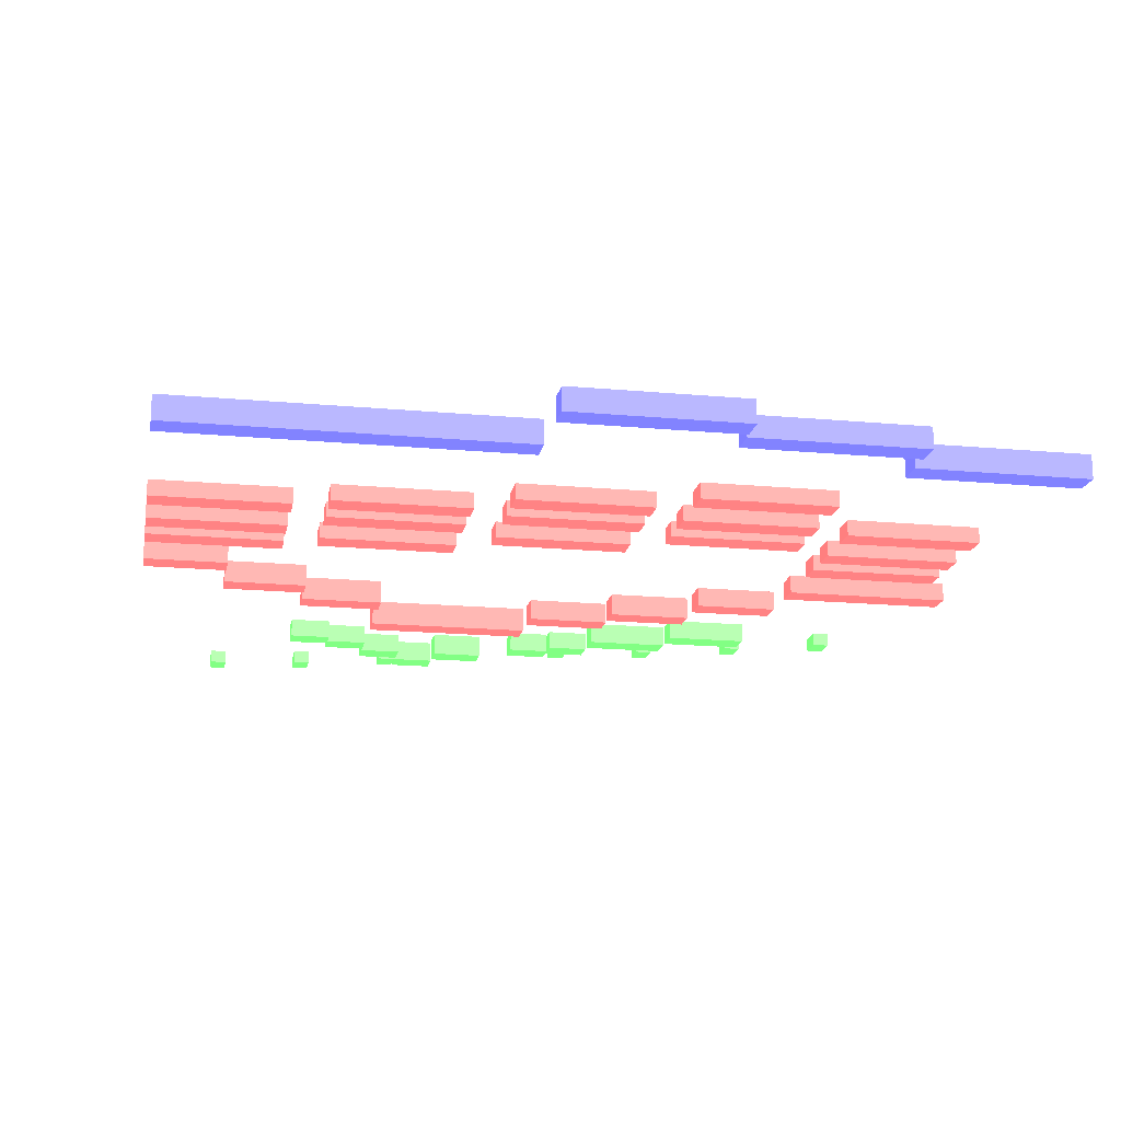
<metadata>
{"format":"obj","ext":"obj","renderer":"f3d","projection":"perspective","resolution":1024,"background":"white","views":[{"elev":-17.0,"azim":-10.5,"up":"+Z"}]}
</metadata>
<code>
v 0 29.6 0 1 0.3922 0.3922
v 0 29.6 0.6299 1 0.3922 0.3922
v 0 30.4 0 1 0.3922 0.3922
v 0 30.4 0.6299 1 0.3922 0.3922
v 2.5 29.6 0 1 0.3922 0.3922
v 2.5 29.6 0.6299 1 0.3922 0.3922
v 2.5 30.4 0 1 0.3922 0.3922
v 2.5 30.4 0.6299 1 0.3922 0.3922
v 0 23.6 0 1 0.3922 0.3922
v 0 23.6 0.4724 1 0.3922 0.3922
v 0 24.4 0 1 0.3922 0.3922
v 0 24.4 0.4724 1 0.3922 0.3922
v 4 23.6 0 1 0.3922 0.3922
v 4 23.6 0.4724 1 0.3922 0.3922
v 4 24.4 0 1 0.3922 0.3922
v 4 24.4 0.4724 1 0.3922 0.3922
v 0 25.6 0 1 0.3922 0.3922
v 0 25.6 0.4724 1 0.3922 0.3922
v 0 26.4 0 1 0.3922 0.3922
v 0 26.4 0.4724 1 0.3922 0.3922
v 4 25.6 0 1 0.3922 0.3922
v 4 25.6 0.4724 1 0.3922 0.3922
v 4 26.4 0 1 0.3922 0.3922
v 4 26.4 0.4724 1 0.3922 0.3922
v 0 27.1 0 1 0.3922 0.3922
v 0 27.1 0.4724 1 0.3922 0.3922
v 0 27.9 0 1 0.3922 0.3922
v 0 27.9 0.4724 1 0.3922 0.3922
v 4 27.1 0 1 0.3922 0.3922
v 4 27.1 0.4724 1 0.3922 0.3922
v 4 27.9 0 1 0.3922 0.3922
v 4 27.9 0.4724 1 0.3922 0.3922
v 2.5 31.6 0 1 0.3922 0.3922
v 2.5 31.6 0.6693 1 0.3922 0.3922
v 2.5 32.4 0 1 0.3922 0.3922
v 2.5 32.4 0.6693 1 0.3922 0.3922
v 5 31.6 0 1 0.3922 0.3922
v 5 31.6 0.6693 1 0.3922 0.3922
v 5 32.4 0 1 0.3922 0.3922
v 5 32.4 0.6693 1 0.3922 0.3922
v 5 33.1 0 1 0.3922 0.3922
v 5 33.1 0.7087 1 0.3922 0.3922
v 5 33.9 0 1 0.3922 0.3922
v 5 33.9 0.7087 1 0.3922 0.3922
v 7.5 33.1 0 1 0.3922 0.3922
v 7.5 33.1 0.7087 1 0.3922 0.3922
v 7.5 33.9 0 1 0.3922 0.3922
v 7.5 33.9 0.7087 1 0.3922 0.3922
v 5 23.1 0 1 0.3922 0.3922
v 5 23.1 0.4724 1 0.3922 0.3922
v 5 23.9 0 1 0.3922 0.3922
v 5 23.9 0.4724 1 0.3922 0.3922
v 9 23.1 0 1 0.3922 0.3922
v 9 23.1 0.4724 1 0.3922 0.3922
v 9 23.9 0 1 0.3922 0.3922
v 9 23.9 0.4724 1 0.3922 0.3922
v 5 24.6 0 1 0.3922 0.3922
v 5 24.6 0.4724 1 0.3922 0.3922
v 5 25.4 0 1 0.3922 0.3922
v 5 25.4 0.4724 1 0.3922 0.3922
v 9 24.6 0 1 0.3922 0.3922
v 9 24.6 0.4724 1 0.3922 0.3922
v 9 25.4 0 1 0.3922 0.3922
v 9 25.4 0.4724 1 0.3922 0.3922
v 5 26.6 0 1 0.3922 0.3922
v 5 26.6 0.4724 1 0.3922 0.3922
v 5 27.4 0 1 0.3922 0.3922
v 5 27.4 0.4724 1 0.3922 0.3922
v 9 26.6 0 1 0.3922 0.3922
v 9 26.6 0.4724 1 0.3922 0.3922
v 9 27.4 0 1 0.3922 0.3922
v 9 27.4 0.4724 1 0.3922 0.3922
v 7.5 35.6 0 1 0.3922 0.3922
v 7.5 35.6 0.748 1 0.3922 0.3922
v 7.5 36.4 0 1 0.3922 0.3922
v 7.5 36.4 0.748 1 0.3922 0.3922
v 12.5 35.6 0 1 0.3922 0.3922
v 12.5 35.6 0.748 1 0.3922 0.3922
v 12.5 36.4 0 1 0.3922 0.3922
v 12.5 36.4 0.748 1 0.3922 0.3922
v 10 22.1 0 1 0.3922 0.3922
v 10 22.1 0.4724 1 0.3922 0.3922
v 10 22.9 0 1 0.3922 0.3922
v 10 22.9 0.4724 1 0.3922 0.3922
v 14 22.1 0 1 0.3922 0.3922
v 14 22.1 0.4724 1 0.3922 0.3922
v 14 22.9 0 1 0.3922 0.3922
v 14 22.9 0.4724 1 0.3922 0.3922
v 10 23.6 0 1 0.3922 0.3922
v 10 23.6 0.4724 1 0.3922 0.3922
v 10 24.4 0 1 0.3922 0.3922
v 10 24.4 0.4724 1 0.3922 0.3922
v 14 23.6 0 1 0.3922 0.3922
v 14 23.6 0.4724 1 0.3922 0.3922
v 14 24.4 0 1 0.3922 0.3922
v 14 24.4 0.4724 1 0.3922 0.3922
v 10 25.6 0 1 0.3922 0.3922
v 10 25.6 0.4724 1 0.3922 0.3922
v 10 26.4 0 1 0.3922 0.3922
v 10 26.4 0.4724 1 0.3922 0.3922
v 14 25.6 0 1 0.3922 0.3922
v 14 25.6 0.4724 1 0.3922 0.3922
v 14 26.4 0 1 0.3922 0.3922
v 14 26.4 0.4724 1 0.3922 0.3922
v 12.5 34.1 0 1 0.3922 0.3922
v 12.5 34.1 0.6299 1 0.3922 0.3922
v 12.5 34.9 0 1 0.3922 0.3922
v 12.5 34.9 0.6299 1 0.3922 0.3922
v 15 34.1 0 1 0.3922 0.3922
v 15 34.1 0.6299 1 0.3922 0.3922
v 15 34.9 0 1 0.3922 0.3922
v 15 34.9 0.6299 1 0.3922 0.3922
v 15 33.1 0 1 0.3922 0.3922
v 15 33.1 0.6693 1 0.3922 0.3922
v 15 33.9 0 1 0.3922 0.3922
v 15 33.9 0.6693 1 0.3922 0.3922
v 17.5 33.1 0 1 0.3922 0.3922
v 17.5 33.1 0.6693 1 0.3922 0.3922
v 17.5 33.9 0 1 0.3922 0.3922
v 17.5 33.9 0.6693 1 0.3922 0.3922
v 15 21.1 0 1 0.3922 0.3922
v 15 21.1 0.4724 1 0.3922 0.3922
v 15 21.9 0 1 0.3922 0.3922
v 15 21.9 0.4724 1 0.3922 0.3922
v 19 21.1 0 1 0.3922 0.3922
v 19 21.1 0.4724 1 0.3922 0.3922
v 19 21.9 0 1 0.3922 0.3922
v 19 21.9 0.4724 1 0.3922 0.3922
v 15 23.1 0 1 0.3922 0.3922
v 15 23.1 0.4724 1 0.3922 0.3922
v 15 23.9 0 1 0.3922 0.3922
v 15 23.9 0.4724 1 0.3922 0.3922
v 19 23.1 0 1 0.3922 0.3922
v 19 23.1 0.4724 1 0.3922 0.3922
v 19 23.9 0 1 0.3922 0.3922
v 19 23.9 0.4724 1 0.3922 0.3922
v 15 24.6 0 1 0.3922 0.3922
v 15 24.6 0.4724 1 0.3922 0.3922
v 15 25.4 0 1 0.3922 0.3922
v 15 25.4 0.4724 1 0.3922 0.3922
v 19 24.6 0 1 0.3922 0.3922
v 19 24.6 0.4724 1 0.3922 0.3922
v 19 25.4 0 1 0.3922 0.3922
v 19 25.4 0.4724 1 0.3922 0.3922
v 17.5 31.6 0 1 0.3922 0.3922
v 17.5 31.6 0.5906 1 0.3922 0.3922
v 17.5 32.4 0 1 0.3922 0.3922
v 17.5 32.4 0.5906 1 0.3922 0.3922
v 20 31.6 0 1 0.3922 0.3922
v 20 31.6 0.5906 1 0.3922 0.3922
v 20 32.4 0 1 0.3922 0.3922
v 20 32.4 0.5906 1 0.3922 0.3922
v 20 23.6 0 1 0.3922 0.3922
v 20 23.6 0.4724 1 0.3922 0.3922
v 20 24.4 0 1 0.3922 0.3922
v 20 24.4 0.4724 1 0.3922 0.3922
v 24 23.6 0 1 0.3922 0.3922
v 24 23.6 0.4724 1 0.3922 0.3922
v 24 24.4 0 1 0.3922 0.3922
v 24 24.4 0.4724 1 0.3922 0.3922
v 20 25.6 0 1 0.3922 0.3922
v 20 25.6 0.4724 1 0.3922 0.3922
v 20 26.4 0 1 0.3922 0.3922
v 20 26.4 0.4724 1 0.3922 0.3922
v 24 25.6 0 1 0.3922 0.3922
v 24 25.6 0.4724 1 0.3922 0.3922
v 24 26.4 0 1 0.3922 0.3922
v 24 26.4 0.4724 1 0.3922 0.3922
v 20 27.1 0 1 0.3922 0.3922
v 20 27.1 0.4724 1 0.3922 0.3922
v 20 27.9 0 1 0.3922 0.3922
v 20 27.9 0.4724 1 0.3922 0.3922
v 24 27.1 0 1 0.3922 0.3922
v 24 27.1 0.4724 1 0.3922 0.3922
v 24 27.9 0 1 0.3922 0.3922
v 24 27.9 0.4724 1 0.3922 0.3922
v 20 29.6 0 1 0.3922 0.3922
v 20 29.6 0.5512 1 0.3922 0.3922
v 20 30.4 0 1 0.3922 0.3922
v 20 30.4 0.5512 1 0.3922 0.3922
v 25 29.6 0 1 0.3922 0.3922
v 25 29.6 0.5512 1 0.3922 0.3922
v 25 30.4 0 1 0.3922 0.3922
v 25 30.4 0.5512 1 0.3922 0.3922
v 2.5 41.6 0 0.3922 1 0.3922
v 2.5 41.6 0.3937 0.3922 1 0.3922
v 2.5 42.4 0 0.3922 1 0.3922
v 2.5 42.4 0.3937 0.3922 1 0.3922
v 3 41.6 0 0.3922 1 0.3922
v 3 41.6 0.3937 0.3922 1 0.3922
v 3 42.4 0 0.3922 1 0.3922
v 3 42.4 0.3937 0.3922 1 0.3922
v 5.352 41.1 0 0.3922 1 0.3922
v 5.352 41.1 0.3937 0.3922 1 0.3922
v 5.352 41.9 0 0.3922 1 0.3922
v 5.352 41.9 0.3937 0.3922 1 0.3922
v 5.852 41.1 0 0.3922 1 0.3922
v 5.852 41.1 0.3937 0.3922 1 0.3922
v 5.852 41.9 0 0.3922 1 0.3922
v 5.852 41.9 0.3937 0.3922 1 0.3922
v 5 37.6 0 0.3922 1 0.3922
v 5 37.6 0.5512 0.3922 1 0.3922
v 5 38.4 0 0.3922 1 0.3922
v 5 38.4 0.5512 0.3922 1 0.3922
v 6.25 37.6 0 0.3922 1 0.3922
v 6.25 37.6 0.5512 0.3922 1 0.3922
v 6.25 38.4 0 0.3922 1 0.3922
v 6.25 38.4 0.5512 0.3922 1 0.3922
v 6.25 38.1 0 0.3922 1 0.3922
v 6.25 38.1 0.5669 0.3922 1 0.3922
v 6.25 38.9 0 0.3922 1 0.3922
v 6.25 38.9 0.5669 0.3922 1 0.3922
v 7.5 38.1 0 0.3922 1 0.3922
v 7.5 38.1 0.5669 0.3922 1 0.3922
v 7.5 38.9 0 0.3922 1 0.3922
v 7.5 38.9 0.5669 0.3922 1 0.3922
v 8.216 40.1 0 0.3922 1 0.3922
v 8.216 40.1 0.3937 0.3922 1 0.3922
v 8.216 40.9 0 0.3922 1 0.3922
v 8.216 40.9 0.3937 0.3922 1 0.3922
v 8.716 40.1 0 0.3922 1 0.3922
v 8.716 40.1 0.3937 0.3922 1 0.3922
v 8.716 40.9 0 0.3922 1 0.3922
v 8.716 40.9 0.3937 0.3922 1 0.3922
v 7.5 39.1 0 0.3922 1 0.3922
v 7.5 39.1 0.5906 0.3922 1 0.3922
v 7.5 39.9 0 0.3922 1 0.3922
v 7.5 39.9 0.5906 0.3922 1 0.3922
v 8.75 39.1 0 0.3922 1 0.3922
v 8.75 39.1 0.5906 0.3922 1 0.3922
v 8.75 39.9 0 0.3922 1 0.3922
v 8.75 39.9 0.5906 0.3922 1 0.3922
v 8.75 40.1 0 0.3922 1 0.3922
v 8.75 40.1 0.6299 0.3922 1 0.3922
v 8.75 40.9 0 0.3922 1 0.3922
v 8.75 40.9 0.6299 0.3922 1 0.3922
v 10 40.1 0 0.3922 1 0.3922
v 10 40.1 0.6299 0.3922 1 0.3922
v 10 40.9 0 0.3922 1 0.3922
v 10 40.9 0.6299 0.3922 1 0.3922
v 10 39.1 0 0.3922 1 0.3922
v 10 39.1 0.6693 0.3922 1 0.3922
v 10 39.9 0 0.3922 1 0.3922
v 10 39.9 0.6693 0.3922 1 0.3922
v 11.57 39.1 0 0.3922 1 0.3922
v 11.57 39.1 0.6693 0.3922 1 0.3922
v 11.57 39.9 0 0.3922 1 0.3922
v 11.57 39.9 0.6693 0.3922 1 0.3922
v 11.07 39.1 0 0.3922 1 0.3922
v 11.07 39.1 0.3937 0.3922 1 0.3922
v 11.07 39.9 0 0.3922 1 0.3922
v 11.07 39.9 0.3937 0.3922 1 0.3922
v 11.57 39.1 0 0.3922 1 0.3922
v 11.57 39.1 0.3937 0.3922 1 0.3922
v 11.57 39.9 0 0.3922 1 0.3922
v 11.57 39.9 0.3937 0.3922 1 0.3922
v 12.5 38.1 0 0.3922 1 0.3922
v 12.5 38.1 0.5906 0.3922 1 0.3922
v 12.5 38.9 0 0.3922 1 0.3922
v 12.5 38.9 0.5906 0.3922 1 0.3922
v 13.75 38.1 0 0.3922 1 0.3922
v 13.75 38.1 0.5906 0.3922 1 0.3922
v 13.75 38.9 0 0.3922 1 0.3922
v 13.75 38.9 0.5906 0.3922 1 0.3922
v 13.93 38.1 0 0.3922 1 0.3922
v 13.93 38.1 0.3937 0.3922 1 0.3922
v 13.93 38.9 0 0.3922 1 0.3922
v 13.93 38.9 0.3937 0.3922 1 0.3922
v 14.43 38.1 0 0.3922 1 0.3922
v 14.43 38.1 0.3937 0.3922 1 0.3922
v 14.43 38.9 0 0.3922 1 0.3922
v 14.43 38.9 0.3937 0.3922 1 0.3922
v 13.75 37.6 0 0.3922 1 0.3922
v 13.75 37.6 0.5512 0.3922 1 0.3922
v 13.75 38.4 0 0.3922 1 0.3922
v 13.75 38.4 0.5512 0.3922 1 0.3922
v 15 37.6 0 0.3922 1 0.3922
v 15 37.6 0.5512 0.3922 1 0.3922
v 15 38.4 0 0.3922 1 0.3922
v 15 38.4 0.5512 0.3922 1 0.3922
v 16.78 37.6 0 0.3922 1 0.3922
v 16.78 37.6 0.3937 0.3922 1 0.3922
v 16.78 38.4 0 0.3922 1 0.3922
v 16.78 38.4 0.3937 0.3922 1 0.3922
v 17.28 37.6 0 0.3922 1 0.3922
v 17.28 37.6 0.3937 0.3922 1 0.3922
v 17.28 38.4 0 0.3922 1 0.3922
v 17.28 38.4 0.3937 0.3922 1 0.3922
v 15 36.6 0 0.3922 1 0.3922
v 15 36.6 0.6299 0.3922 1 0.3922
v 15 37.4 0 0.3922 1 0.3922
v 15 37.4 0.6299 0.3922 1 0.3922
v 17.5 36.6 0 0.3922 1 0.3922
v 17.5 36.6 0.6299 0.3922 1 0.3922
v 17.5 37.4 0 0.3922 1 0.3922
v 17.5 37.4 0.6299 0.3922 1 0.3922
v 17.5 35.6 0 0.3922 1 0.3922
v 17.5 35.6 0.5906 0.3922 1 0.3922
v 17.5 36.4 0 0.3922 1 0.3922
v 17.5 36.4 0.5906 0.3922 1 0.3922
v 20 35.6 0 0.3922 1 0.3922
v 20 35.6 0.5906 0.3922 1 0.3922
v 20 36.4 0 0.3922 1 0.3922
v 20 36.4 0.5906 0.3922 1 0.3922
v 19.65 36.6 0 0.3922 1 0.3922
v 19.65 36.6 0.3937 0.3922 1 0.3922
v 19.65 37.4 0 0.3922 1 0.3922
v 19.65 37.4 0.3937 0.3922 1 0.3922
v 20.15 36.6 0 0.3922 1 0.3922
v 20.15 36.6 0.3937 0.3922 1 0.3922
v 20.15 37.4 0 0.3922 1 0.3922
v 20.15 37.4 0.3937 0.3922 1 0.3922
v 22.5 35.6 0 0.3922 1 0.3922
v 22.5 35.6 0.3937 0.3922 1 0.3922
v 22.5 36.4 0 0.3922 1 0.3922
v 22.5 36.4 0.3937 0.3922 1 0.3922
v 23 35.6 0 0.3922 1 0.3922
v 23 35.6 0.3937 0.3922 1 0.3922
v 23 36.4 0 0.3922 1 0.3922
v 23 36.4 0.3937 0.3922 1 0.3922
v 0 17.6 0 0.3922 0.3922 1
v 0 17.6 0.7087 0.3922 0.3922 1
v 0 18.4 0 0.3922 0.3922 1
v 0 18.4 0.7087 0.3922 0.3922 1
v 10 17.6 0 0.3922 0.3922 1
v 10 17.6 0.7087 0.3922 0.3922 1
v 10 18.4 0 0.3922 0.3922 1
v 10 18.4 0.7087 0.3922 0.3922 1
v 10 15.1 0 0.3922 0.3922 1
v 10 15.1 0.6693 0.3922 0.3922 1
v 10 15.9 0 0.3922 0.3922 1
v 10 15.9 0.6693 0.3922 0.3922 1
v 15 15.1 0 0.3922 0.3922 1
v 15 15.1 0.6693 0.3922 0.3922 1
v 15 15.9 0 0.3922 0.3922 1
v 15 15.9 0.6693 0.3922 0.3922 1
v 15 16.1 0 0.3922 0.3922 1
v 15 16.1 0.6299 0.3922 0.3922 1
v 15 16.9 0 0.3922 0.3922 1
v 15 16.9 0.6299 0.3922 0.3922 1
v 20 16.1 0 0.3922 0.3922 1
v 20 16.1 0.6299 0.3922 0.3922 1
v 20 16.9 0 0.3922 0.3922 1
v 20 16.9 0.6299 0.3922 0.3922 1
v 20 17.6 0 0.3922 0.3922 1
v 20 17.6 0.7087 0.3922 0.3922 1
v 20 18.4 0 0.3922 0.3922 1
v 20 18.4 0.7087 0.3922 0.3922 1
v 25 17.6 0 0.3922 0.3922 1
v 25 17.6 0.7087 0.3922 0.3922 1
v 25 18.4 0 0.3922 0.3922 1
v 25 18.4 0.7087 0.3922 0.3922 1
f 2 4 1
f 5 2 1
f 1 4 3
f 3 5 1
f 2 8 4
f 6 2 5
f 6 8 2
f 4 8 3
f 7 5 3
f 3 8 7
f 7 6 5
f 8 6 7
f 10 12 9
f 13 10 9
f 9 12 11
f 11 13 9
f 10 16 12
f 14 10 13
f 14 16 10
f 12 16 11
f 15 13 11
f 11 16 15
f 15 14 13
f 16 14 15
f 18 20 17
f 21 18 17
f 17 20 19
f 19 21 17
f 18 24 20
f 22 18 21
f 22 24 18
f 20 24 19
f 23 21 19
f 19 24 23
f 23 22 21
f 24 22 23
f 26 28 25
f 29 26 25
f 25 28 27
f 27 29 25
f 26 32 28
f 30 26 29
f 30 32 26
f 28 32 27
f 31 29 27
f 27 32 31
f 31 30 29
f 32 30 31
f 34 36 33
f 37 34 33
f 33 36 35
f 35 37 33
f 34 40 36
f 38 34 37
f 38 40 34
f 36 40 35
f 39 37 35
f 35 40 39
f 39 38 37
f 40 38 39
f 42 44 41
f 45 42 41
f 41 44 43
f 43 45 41
f 42 48 44
f 46 42 45
f 46 48 42
f 44 48 43
f 47 45 43
f 43 48 47
f 47 46 45
f 48 46 47
f 50 52 49
f 53 50 49
f 49 52 51
f 51 53 49
f 50 56 52
f 54 50 53
f 54 56 50
f 52 56 51
f 55 53 51
f 51 56 55
f 55 54 53
f 56 54 55
f 58 60 57
f 61 58 57
f 57 60 59
f 59 61 57
f 58 64 60
f 62 58 61
f 62 64 58
f 60 64 59
f 63 61 59
f 59 64 63
f 63 62 61
f 64 62 63
f 66 68 65
f 69 66 65
f 65 68 67
f 67 69 65
f 66 72 68
f 70 66 69
f 70 72 66
f 68 72 67
f 71 69 67
f 67 72 71
f 71 70 69
f 72 70 71
f 74 76 73
f 77 74 73
f 73 76 75
f 75 77 73
f 74 80 76
f 78 74 77
f 78 80 74
f 76 80 75
f 79 77 75
f 75 80 79
f 79 78 77
f 80 78 79
f 82 84 81
f 85 82 81
f 81 84 83
f 83 85 81
f 82 88 84
f 86 82 85
f 86 88 82
f 84 88 83
f 87 85 83
f 83 88 87
f 87 86 85
f 88 86 87
f 90 92 89
f 93 90 89
f 89 92 91
f 91 93 89
f 90 96 92
f 94 90 93
f 94 96 90
f 92 96 91
f 95 93 91
f 91 96 95
f 95 94 93
f 96 94 95
f 98 100 97
f 101 98 97
f 97 100 99
f 99 101 97
f 98 104 100
f 102 98 101
f 102 104 98
f 100 104 99
f 103 101 99
f 99 104 103
f 103 102 101
f 104 102 103
f 106 108 105
f 109 106 105
f 105 108 107
f 107 109 105
f 106 112 108
f 110 106 109
f 110 112 106
f 108 112 107
f 111 109 107
f 107 112 111
f 111 110 109
f 112 110 111
f 114 116 113
f 117 114 113
f 113 116 115
f 115 117 113
f 114 120 116
f 118 114 117
f 118 120 114
f 116 120 115
f 119 117 115
f 115 120 119
f 119 118 117
f 120 118 119
f 122 124 121
f 125 122 121
f 121 124 123
f 123 125 121
f 122 128 124
f 126 122 125
f 126 128 122
f 124 128 123
f 127 125 123
f 123 128 127
f 127 126 125
f 128 126 127
f 130 132 129
f 133 130 129
f 129 132 131
f 131 133 129
f 130 136 132
f 134 130 133
f 134 136 130
f 132 136 131
f 135 133 131
f 131 136 135
f 135 134 133
f 136 134 135
f 138 140 137
f 141 138 137
f 137 140 139
f 139 141 137
f 138 144 140
f 142 138 141
f 142 144 138
f 140 144 139
f 143 141 139
f 139 144 143
f 143 142 141
f 144 142 143
f 146 148 145
f 149 146 145
f 145 148 147
f 147 149 145
f 146 152 148
f 150 146 149
f 150 152 146
f 148 152 147
f 151 149 147
f 147 152 151
f 151 150 149
f 152 150 151
f 154 156 153
f 157 154 153
f 153 156 155
f 155 157 153
f 154 160 156
f 158 154 157
f 158 160 154
f 156 160 155
f 159 157 155
f 155 160 159
f 159 158 157
f 160 158 159
f 162 164 161
f 165 162 161
f 161 164 163
f 163 165 161
f 162 168 164
f 166 162 165
f 166 168 162
f 164 168 163
f 167 165 163
f 163 168 167
f 167 166 165
f 168 166 167
f 170 172 169
f 173 170 169
f 169 172 171
f 171 173 169
f 170 176 172
f 174 170 173
f 174 176 170
f 172 176 171
f 175 173 171
f 171 176 175
f 175 174 173
f 176 174 175
f 178 180 177
f 181 178 177
f 177 180 179
f 179 181 177
f 178 184 180
f 182 178 181
f 182 184 178
f 180 184 179
f 183 181 179
f 179 184 183
f 183 182 181
f 184 182 183
f 186 188 185
f 189 186 185
f 185 188 187
f 187 189 185
f 186 192 188
f 190 186 189
f 190 192 186
f 188 192 187
f 191 189 187
f 187 192 191
f 191 190 189
f 192 190 191
f 194 196 193
f 197 194 193
f 193 196 195
f 195 197 193
f 194 200 196
f 198 194 197
f 198 200 194
f 196 200 195
f 199 197 195
f 195 200 199
f 199 198 197
f 200 198 199
f 202 204 201
f 205 202 201
f 201 204 203
f 203 205 201
f 202 208 204
f 206 202 205
f 206 208 202
f 204 208 203
f 207 205 203
f 203 208 207
f 207 206 205
f 208 206 207
f 210 212 209
f 213 210 209
f 209 212 211
f 211 213 209
f 210 216 212
f 214 210 213
f 214 216 210
f 212 216 211
f 215 213 211
f 211 216 215
f 215 214 213
f 216 214 215
f 218 220 217
f 221 218 217
f 217 220 219
f 219 221 217
f 218 224 220
f 222 218 221
f 222 224 218
f 220 224 219
f 223 221 219
f 219 224 223
f 223 222 221
f 224 222 223
f 226 228 225
f 229 226 225
f 225 228 227
f 227 229 225
f 226 232 228
f 230 226 229
f 230 232 226
f 228 232 227
f 231 229 227
f 227 232 231
f 231 230 229
f 232 230 231
f 234 236 233
f 237 234 233
f 233 236 235
f 235 237 233
f 234 240 236
f 238 234 237
f 238 240 234
f 236 240 235
f 239 237 235
f 235 240 239
f 239 238 237
f 240 238 239
f 242 244 241
f 245 242 241
f 241 244 243
f 243 245 241
f 242 248 244
f 246 242 245
f 246 248 242
f 244 248 243
f 247 245 243
f 243 248 247
f 247 246 245
f 248 246 247
f 250 252 249
f 253 250 249
f 249 252 251
f 251 253 249
f 250 256 252
f 254 250 253
f 254 256 250
f 252 256 251
f 255 253 251
f 251 256 255
f 255 254 253
f 256 254 255
f 258 260 257
f 261 258 257
f 257 260 259
f 259 261 257
f 258 264 260
f 262 258 261
f 262 264 258
f 260 264 259
f 263 261 259
f 259 264 263
f 263 262 261
f 264 262 263
f 266 268 265
f 269 266 265
f 265 268 267
f 267 269 265
f 266 272 268
f 270 266 269
f 270 272 266
f 268 272 267
f 271 269 267
f 267 272 271
f 271 270 269
f 272 270 271
f 274 276 273
f 277 274 273
f 273 276 275
f 275 277 273
f 274 280 276
f 278 274 277
f 278 280 274
f 276 280 275
f 279 277 275
f 275 280 279
f 279 278 277
f 280 278 279
f 282 284 281
f 285 282 281
f 281 284 283
f 283 285 281
f 282 288 284
f 286 282 285
f 286 288 282
f 284 288 283
f 287 285 283
f 283 288 287
f 287 286 285
f 288 286 287
f 290 292 289
f 293 290 289
f 289 292 291
f 291 293 289
f 290 296 292
f 294 290 293
f 294 296 290
f 292 296 291
f 295 293 291
f 291 296 295
f 295 294 293
f 296 294 295
f 298 300 297
f 301 298 297
f 297 300 299
f 299 301 297
f 298 304 300
f 302 298 301
f 302 304 298
f 300 304 299
f 303 301 299
f 299 304 303
f 303 302 301
f 304 302 303
f 306 308 305
f 309 306 305
f 305 308 307
f 307 309 305
f 306 312 308
f 310 306 309
f 310 312 306
f 308 312 307
f 311 309 307
f 307 312 311
f 311 310 309
f 312 310 311
f 314 316 313
f 317 314 313
f 313 316 315
f 315 317 313
f 314 320 316
f 318 314 317
f 318 320 314
f 316 320 315
f 319 317 315
f 315 320 319
f 319 318 317
f 320 318 319
f 322 324 321
f 325 322 321
f 321 324 323
f 323 325 321
f 322 328 324
f 326 322 325
f 326 328 322
f 324 328 323
f 327 325 323
f 323 328 327
f 327 326 325
f 328 326 327
f 330 332 329
f 333 330 329
f 329 332 331
f 331 333 329
f 330 336 332
f 334 330 333
f 334 336 330
f 332 336 331
f 335 333 331
f 331 336 335
f 335 334 333
f 336 334 335
f 338 340 337
f 341 338 337
f 337 340 339
f 339 341 337
f 338 344 340
f 342 338 341
f 342 344 338
f 340 344 339
f 343 341 339
f 339 344 343
f 343 342 341
f 344 342 343
f 346 348 345
f 349 346 345
f 345 348 347
f 347 349 345
f 346 352 348
f 350 346 349
f 350 352 346
f 348 352 347
f 351 349 347
f 347 352 351
f 351 350 349
f 352 350 351

</code>
